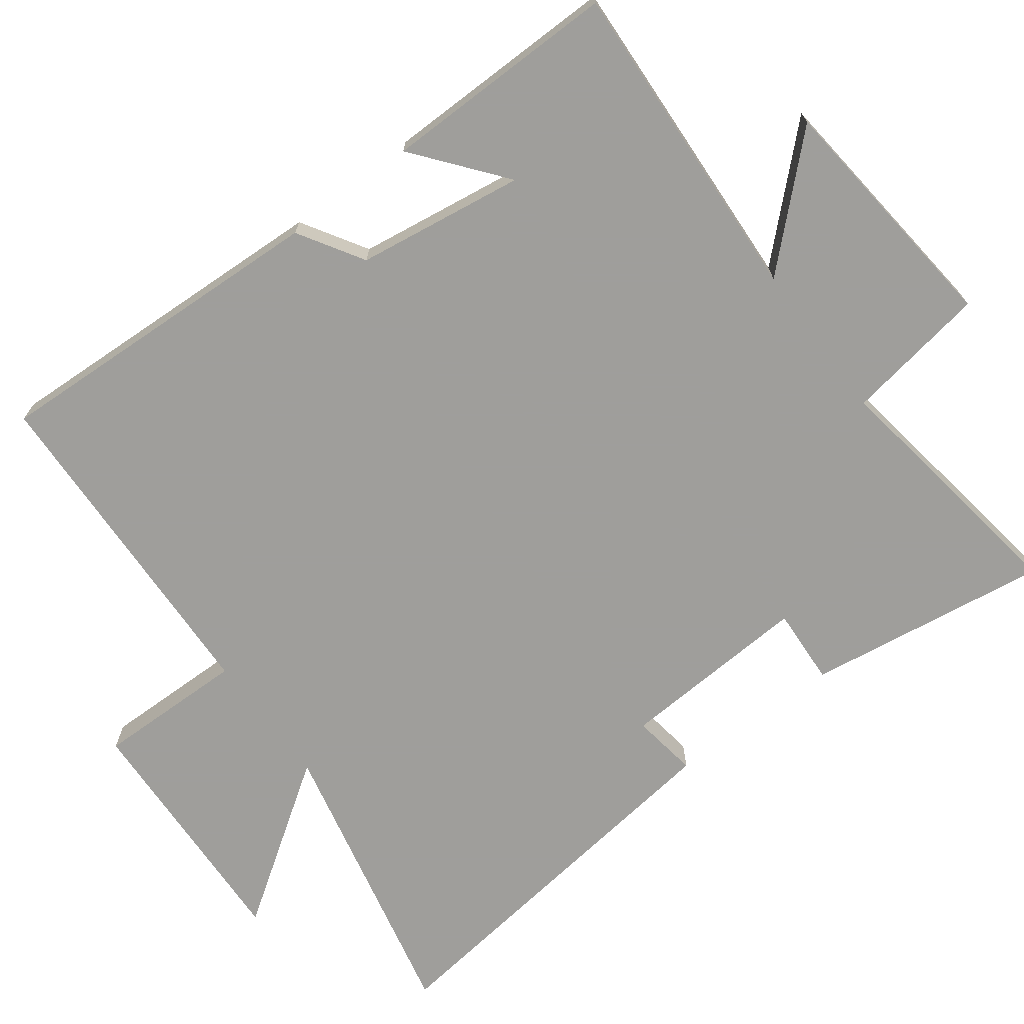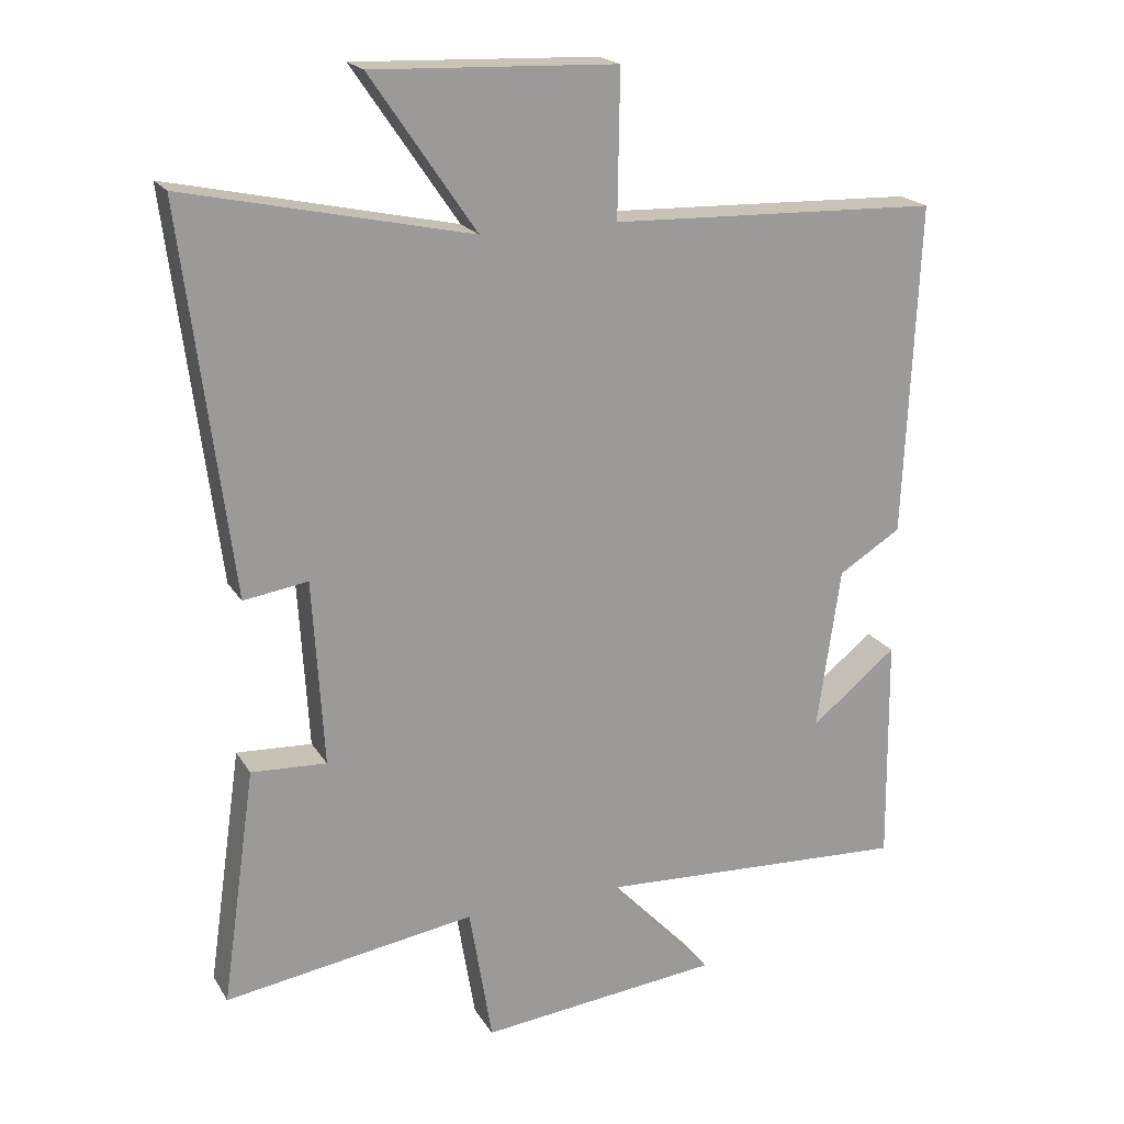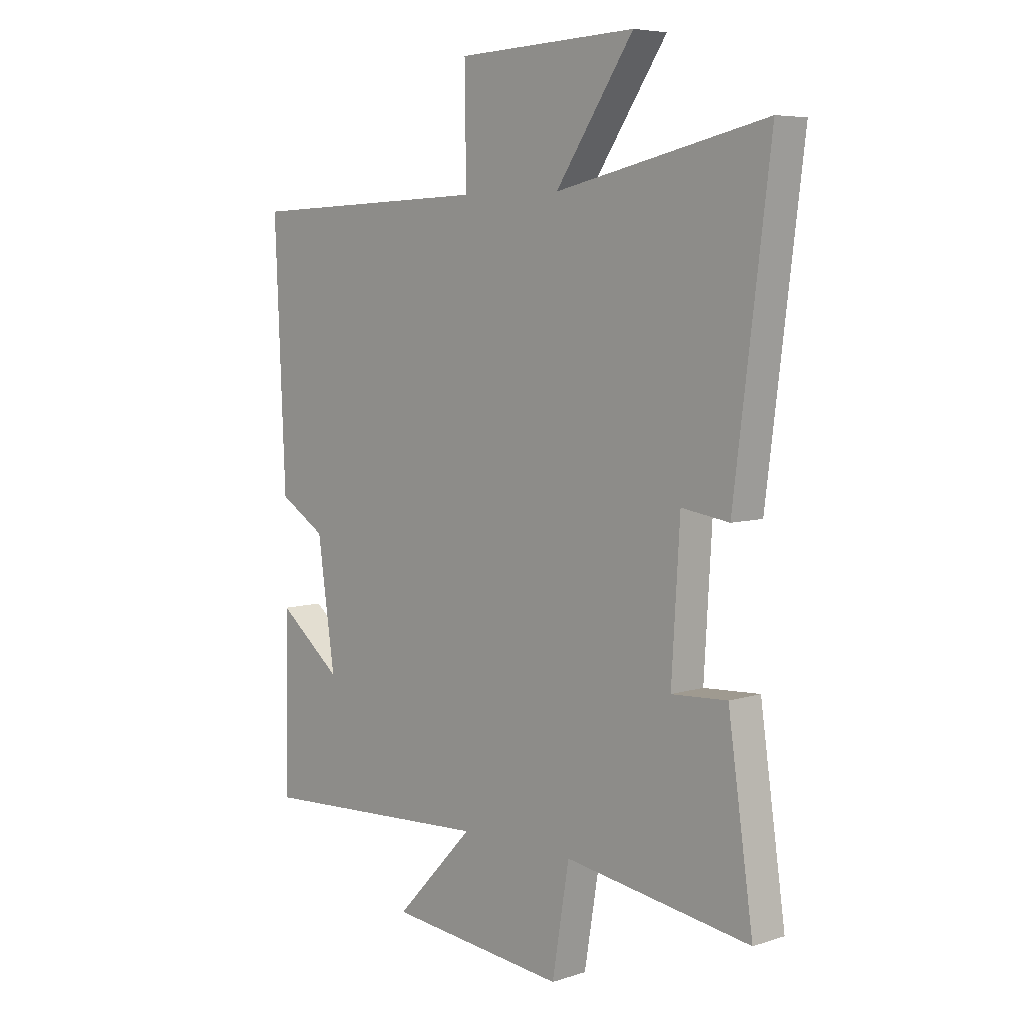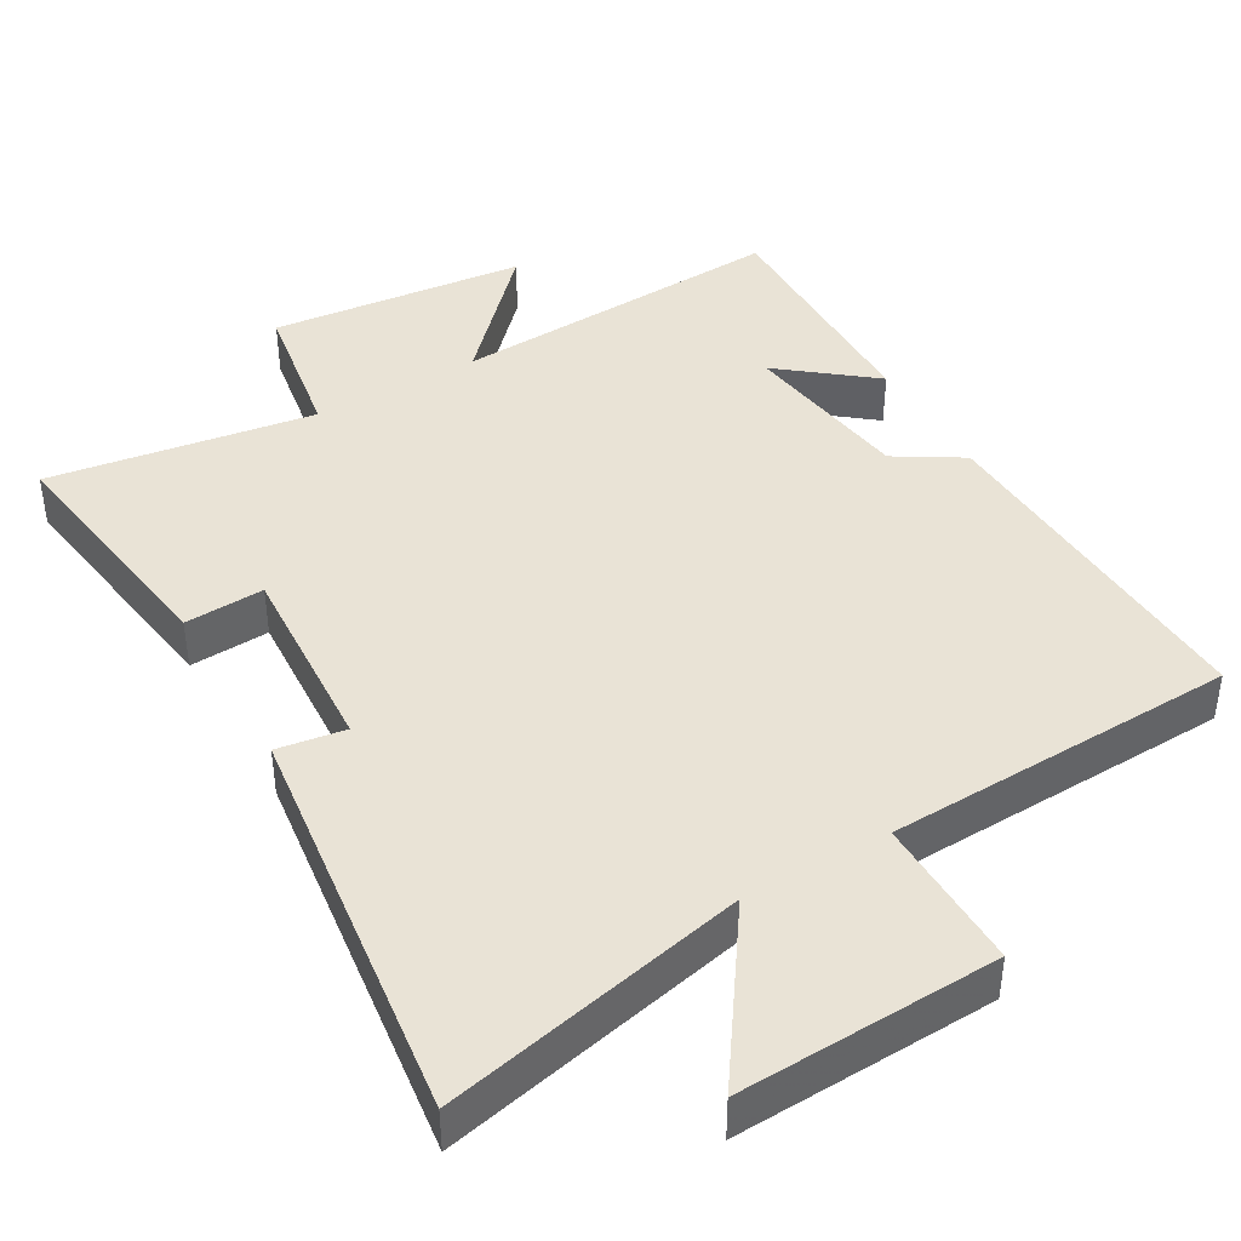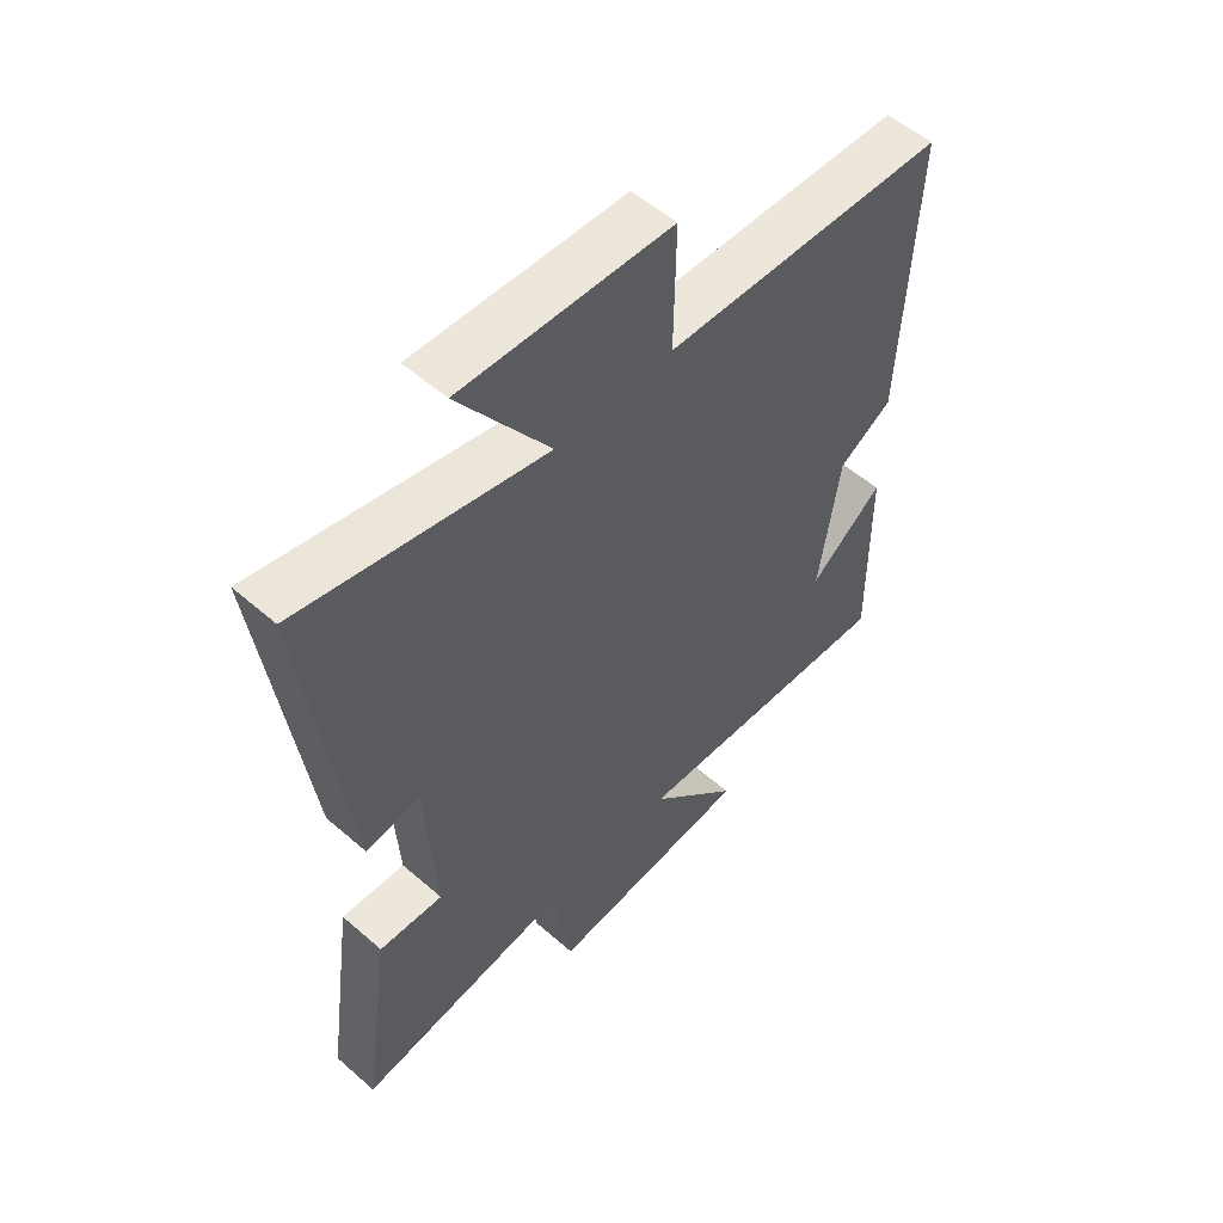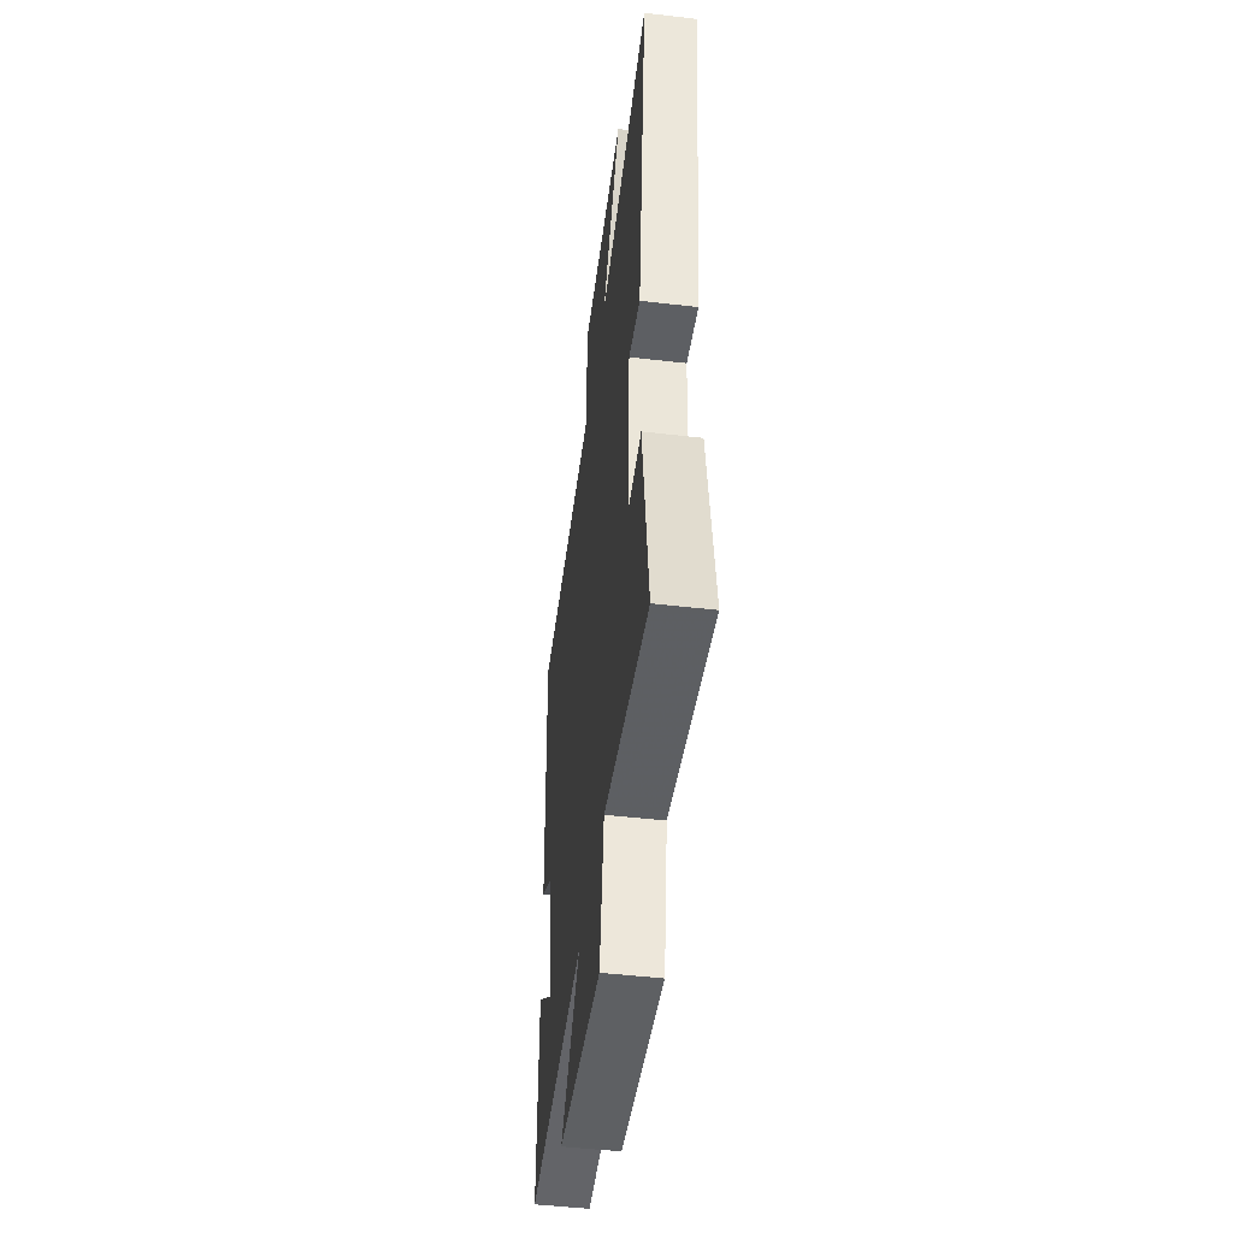
<metadata>
{"format":"obj","ext":"obj","renderer":"f3d","projection":"perspective","resolution":1024,"background":"white","views":[{"elev":-70.8,"azim":126.8,"up":"+Y"},{"elev":20.1,"azim":-23.0,"up":"+Z"},{"elev":6.2,"azim":-133.6,"up":"+Z"},{"elev":42.1,"azim":-30.0,"up":"+Y"},{"elev":54.8,"azim":-47.3,"up":"+Z"},{"elev":-48.2,"azim":-97.5,"up":"+Z"}]}
</metadata>
<code>
v 0.521 0.07 0.483
v 0.5 0.07 0
v 0.409 0.07 -0.056
v 0.375 0.07 -0.292
v 0.5 0.07 -0.192
v 0.504 0.07 -0.525
v 0.043 0.07 -0.5
v 0.198 0.07 -0.664
v -0.152 0.07 -0.7
v -0.185 0.07 -0.5
v -0.549 0.07 -0.555
v -0.5 0.07 -0.213
v -0.391 0.07 -0.219
v -0.407 0.07 0.051
v -0.5 0.07 0.037
v -0.57 0.07 0.591
v -0.157 0.07 0.5
v -0.31 0.07 0.724
v 0.044 0.07 0.71
v 0.041 0.07 0.5
v 0.521 0 0.483
v 0.5 0 0
v 0.409 0 -0.056
v 0.375 0 -0.292
v 0.5 0 -0.192
v 0.504 0 -0.525
v 0.043 0 -0.5
v 0.198 0 -0.664
v -0.152 0 -0.7
v -0.185 0 -0.5
v -0.549 0 -0.555
v -0.5 0 -0.213
v -0.391 0 -0.219
v -0.407 0 0.051
v -0.5 0 0.037
v -0.57 0 0.591
v -0.157 0 0.5
v -0.31 0 0.724
v 0.044 0 0.71
v 0.041 0 0.5
f 17 18 19 20
f 17 20 1 2
f 14 15 16 17
f 13 14 17 2
f 10 11 12 13
f 7 8 9 10
f 7 10 13
f 4 5 6
f 4 6 7 13
f 13 2 3
f 3 4 13
f 40 39 38 37
f 22 21 40 37
f 37 36 35 34
f 22 37 34 33
f 33 32 31 30
f 30 29 28 27
f 33 30 27
f 26 25 24
f 33 27 26 24
f 23 22 33
f 33 24 23
f 1 21 22 2
f 2 22 23 3
f 3 23 24 4
f 4 24 25 5
f 5 25 26 6
f 6 26 27 7
f 7 27 28 8
f 8 28 29 9
f 9 29 30 10
f 10 30 31 11
f 11 31 32 12
f 12 32 33 13
f 13 33 34 14
f 14 34 35 15
f 15 35 36 16
f 16 36 37 17
f 17 37 38 18
f 18 38 39 19
f 19 39 40 20
f 20 40 21 1

</code>
